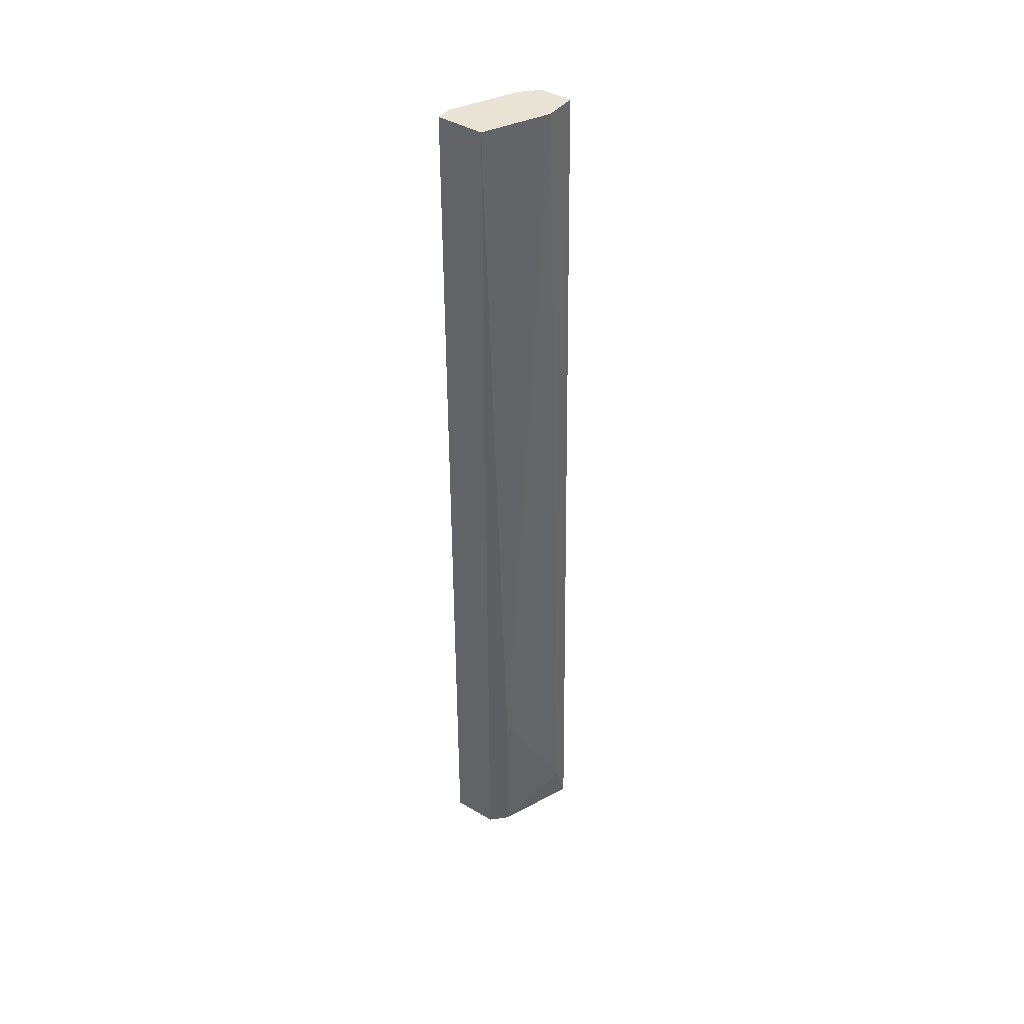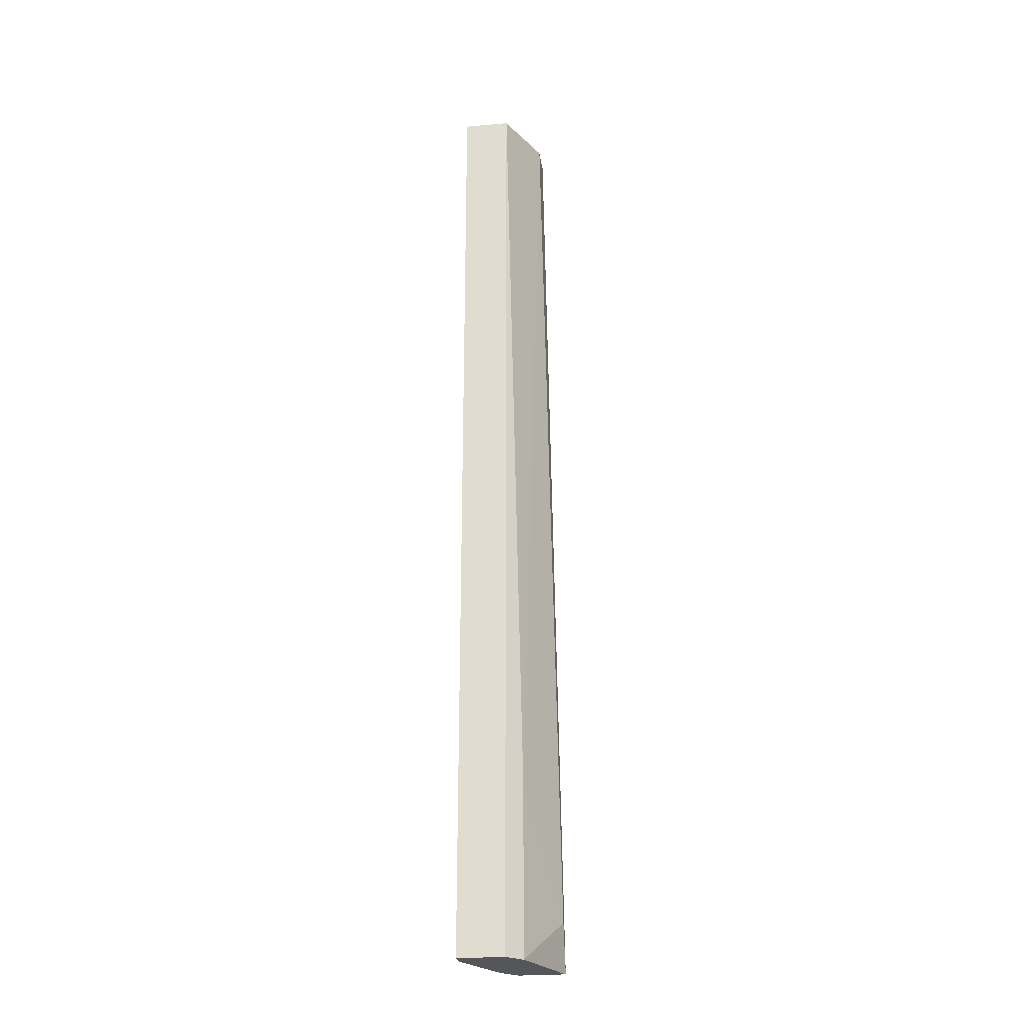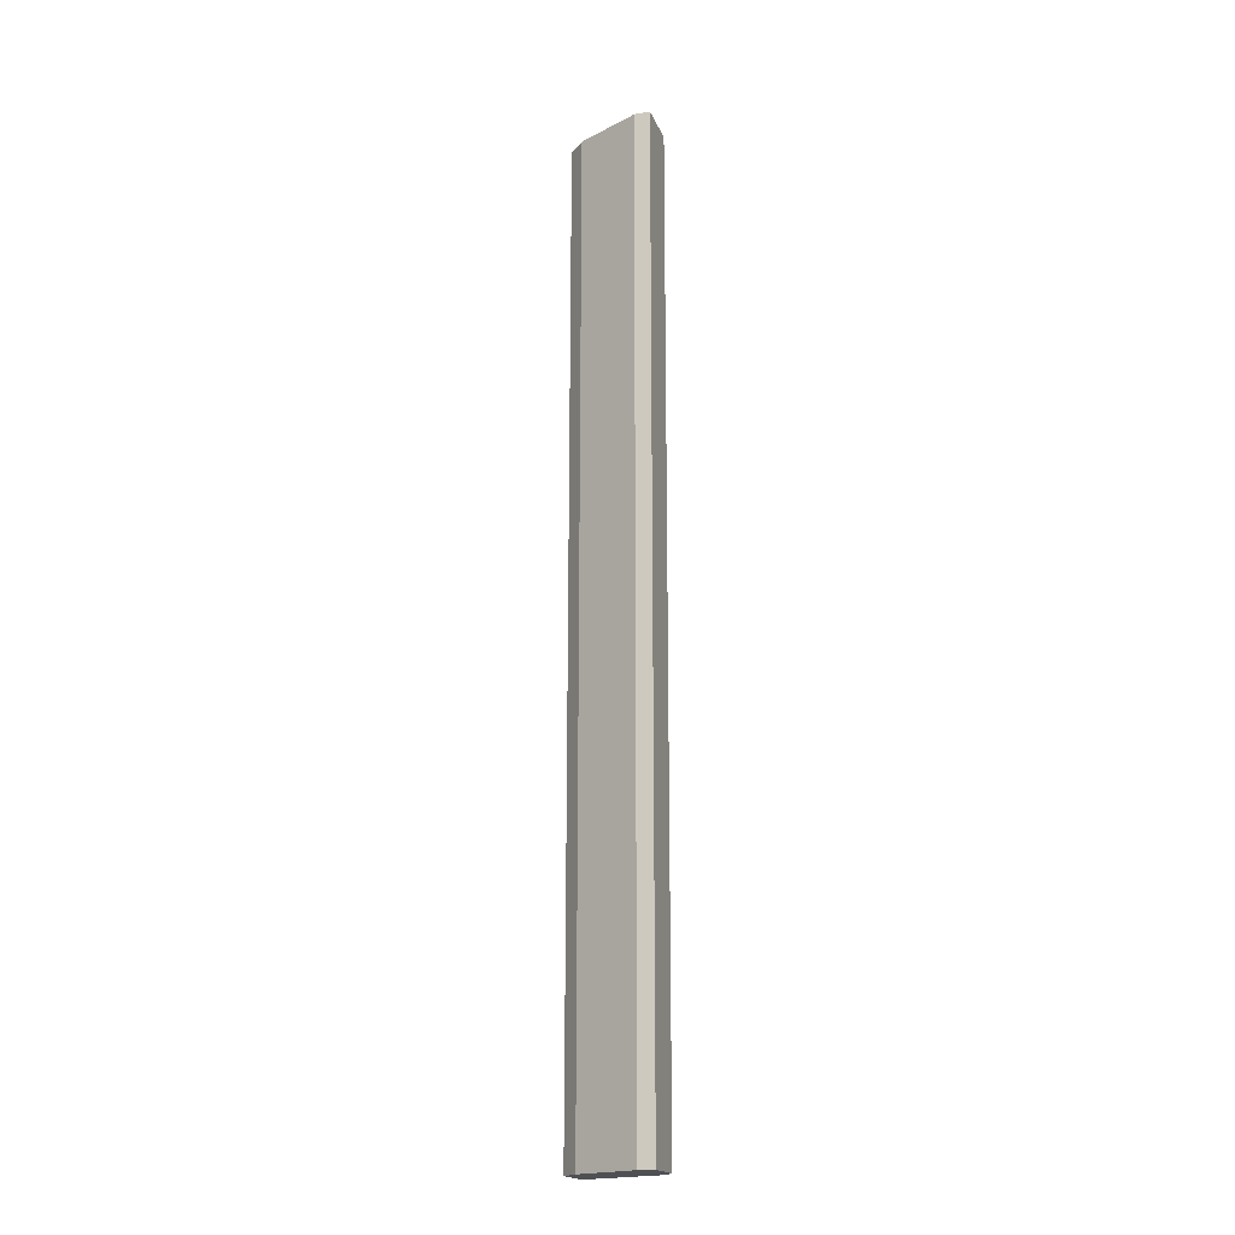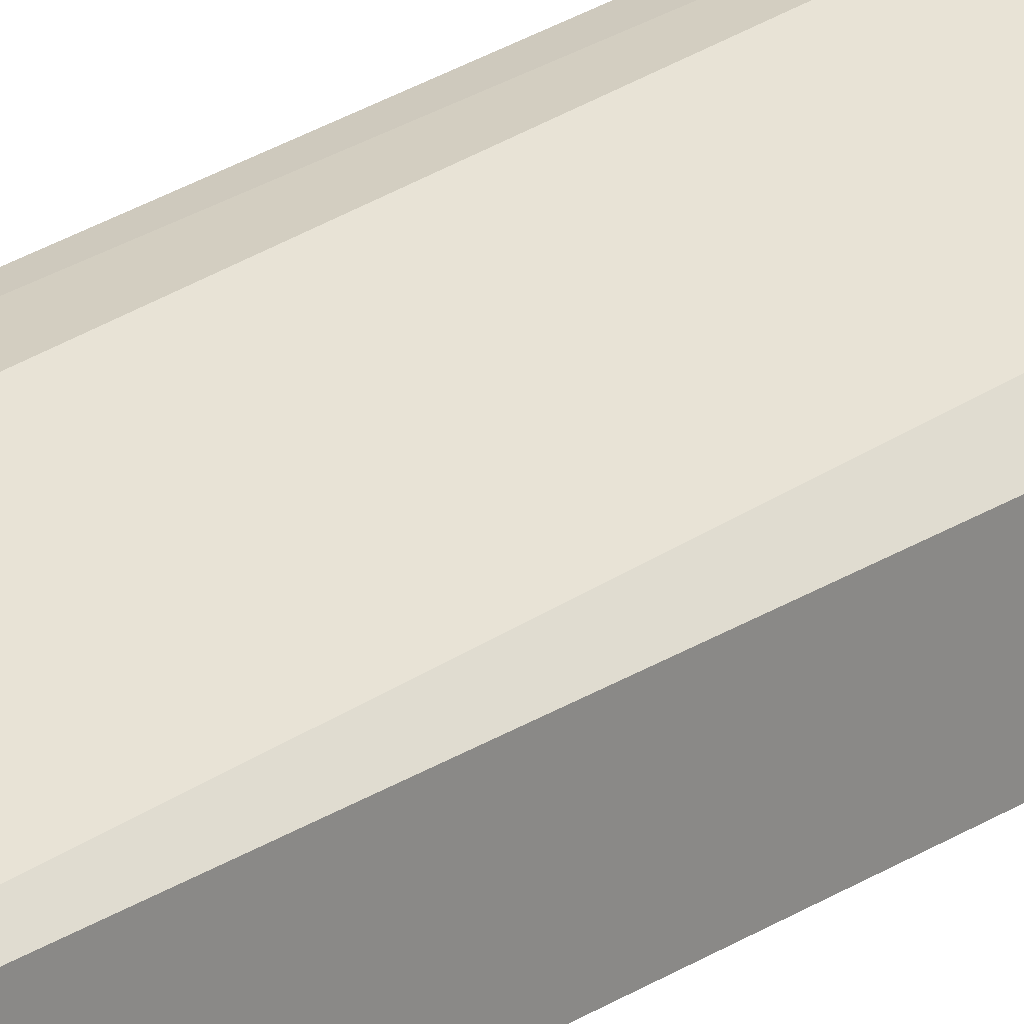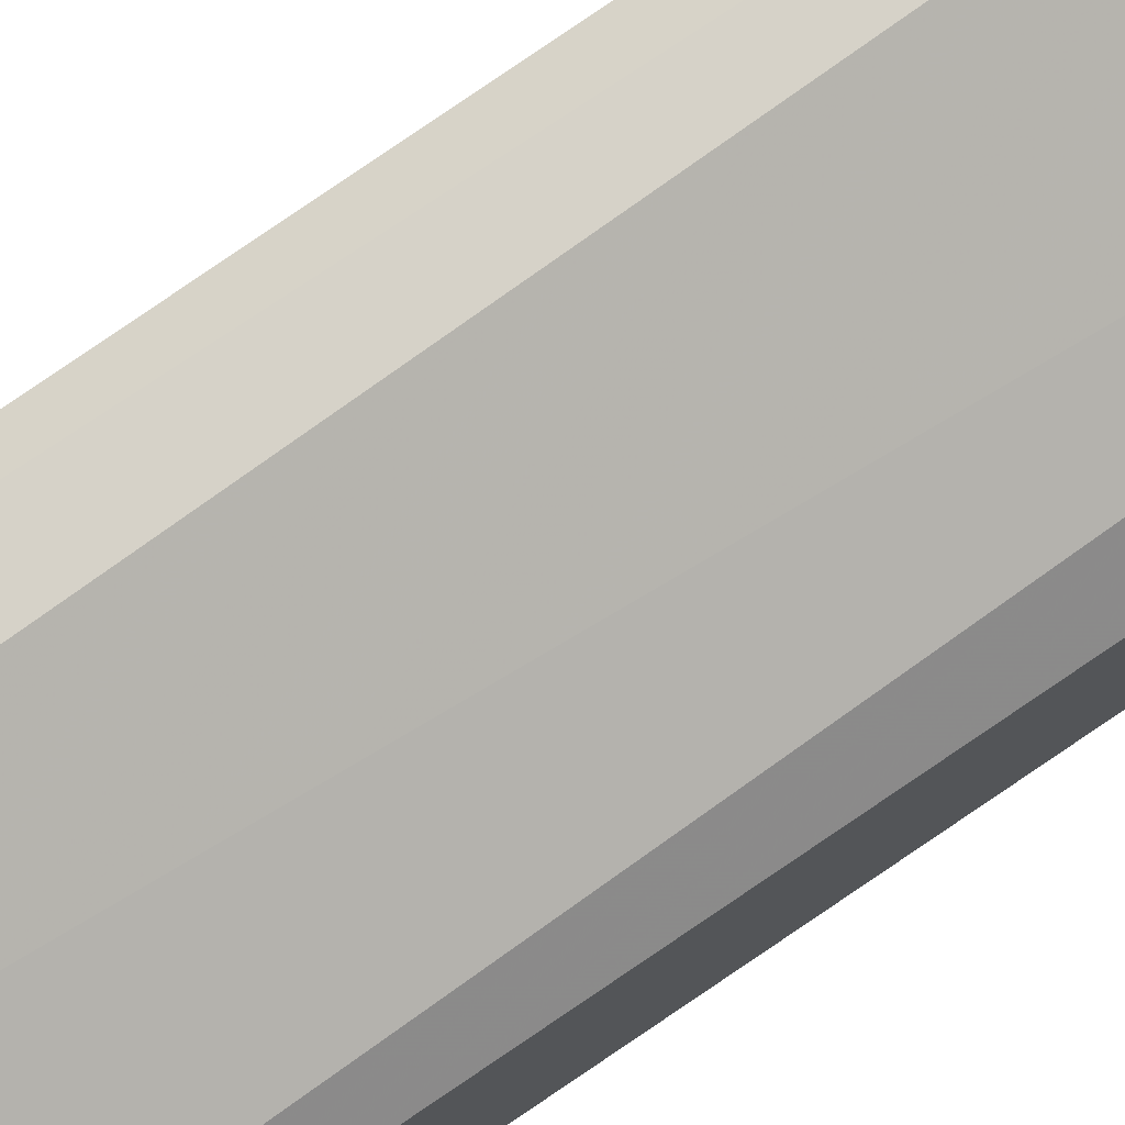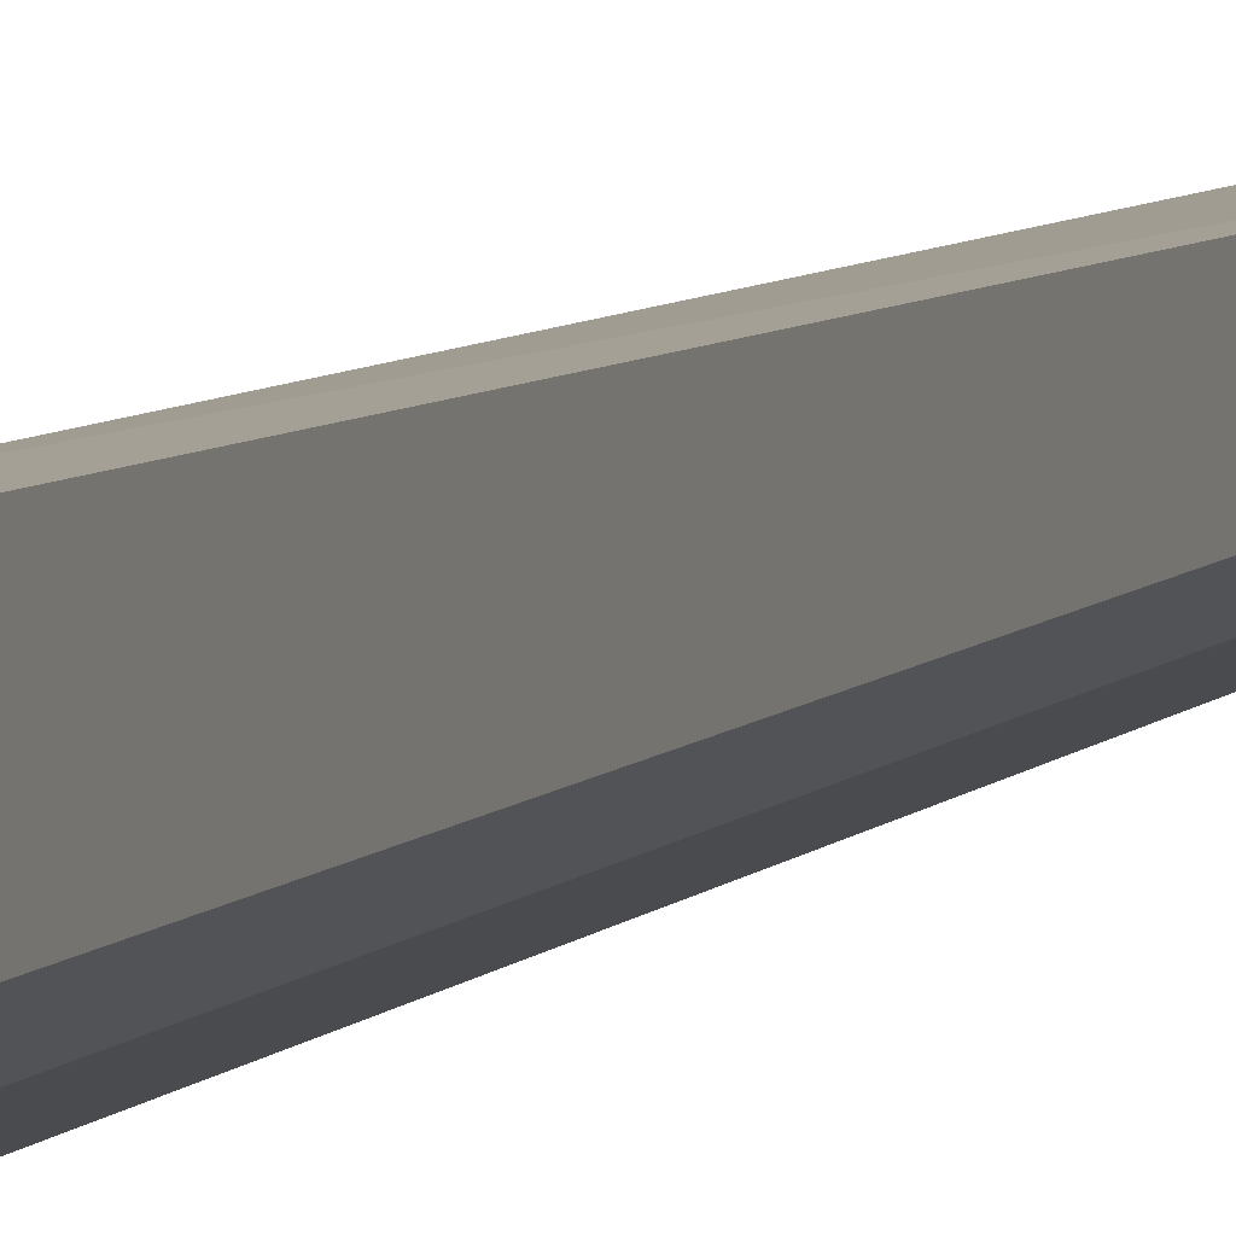
<metadata>
{"format":"obj","ext":"obj","renderer":"f3d","projection":"perspective","resolution":1024,"background":"white","views":[{"elev":42.1,"azim":125.5,"up":"+Z"},{"elev":-25.4,"azim":97.9,"up":"+Z"},{"elev":-18.7,"azim":17.5,"up":"+Z"},{"elev":24.5,"azim":42.9,"up":"+Y"},{"elev":77.2,"azim":55.6,"up":"+Y"},{"elev":5.4,"azim":-163.4,"up":"+Y"}]}
</metadata>
<code>
v 0.0442 -0.007025 0.05277
v 0.0442 -0.007025 -0.04308
v 0.0442 -0.00084 -0.02607
v 0.0442 -0.00084 -0.04308
v 0.03957 0.000705 0.05277
v 0.03647 0.002253 -0.04308
v 0.03647 0.000705 0.05277
v 0.03647 -0.002386 0.05277
v 0.03647 -0.002386 -0.04308
v 0.04575 -0.007025 0.05277
v 0.04575 -0.007025 -0.04308
v 0.04575 -0.002386 0.05277
v 0.04575 -0.002386 -0.04308
v 0.03802 -0.003932 0.05277
v 0.03802 -0.003932 -0.04308
v 0.03802 0.002253 -0.03844
f 3 13 4
f 15 2 14
f 14 12 7
f 2 15 13
f 13 12 10
f 12 14 10
f 15 14 9
f 13 15 9
f 13 9 6
f 7 16 6
f 9 7 6
f 16 7 5
f 7 12 5
f 2 13 11
f 13 10 11
f 10 2 11
f 12 13 3
f 16 5 3
f 5 12 3
f 14 2 1
f 2 10 1
f 10 14 1
f 14 7 8
f 9 14 8
f 7 9 8
f 13 6 4
f 6 16 4
f 16 3 4

</code>
